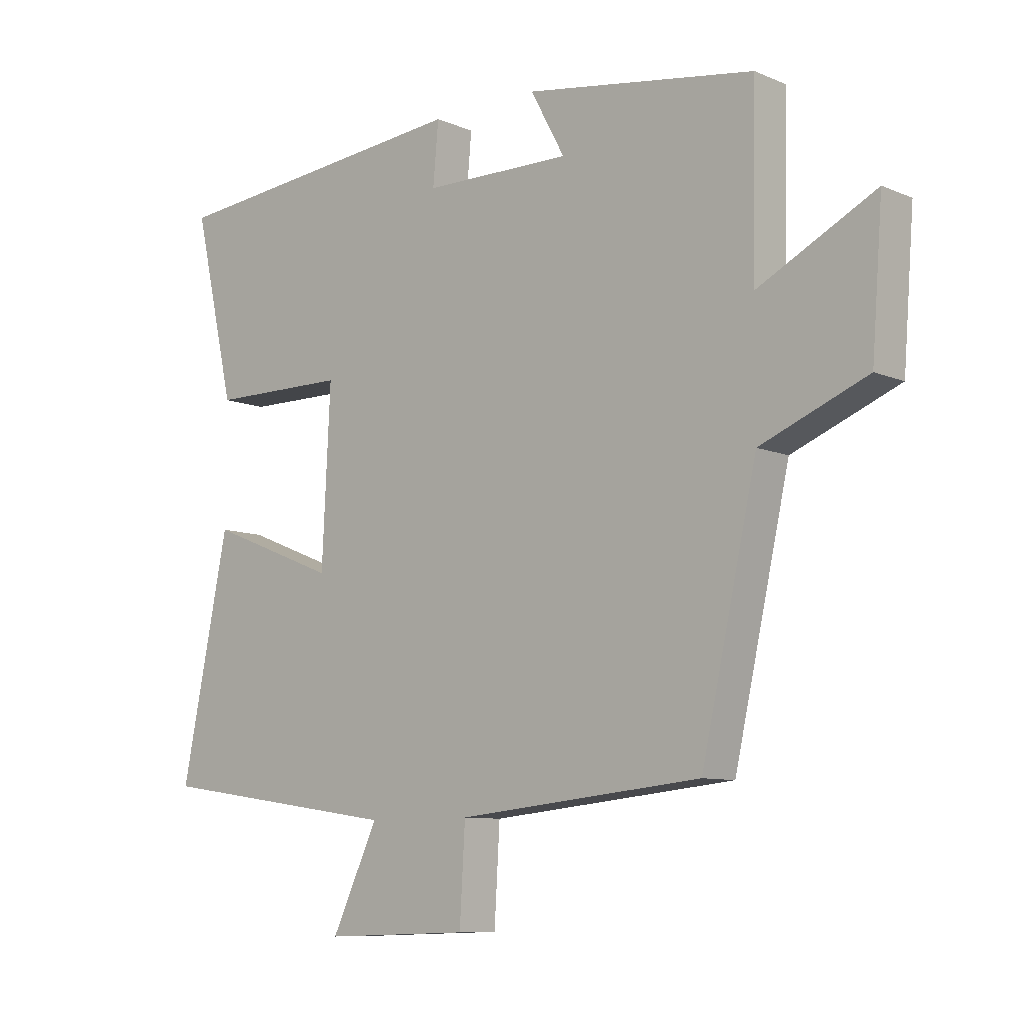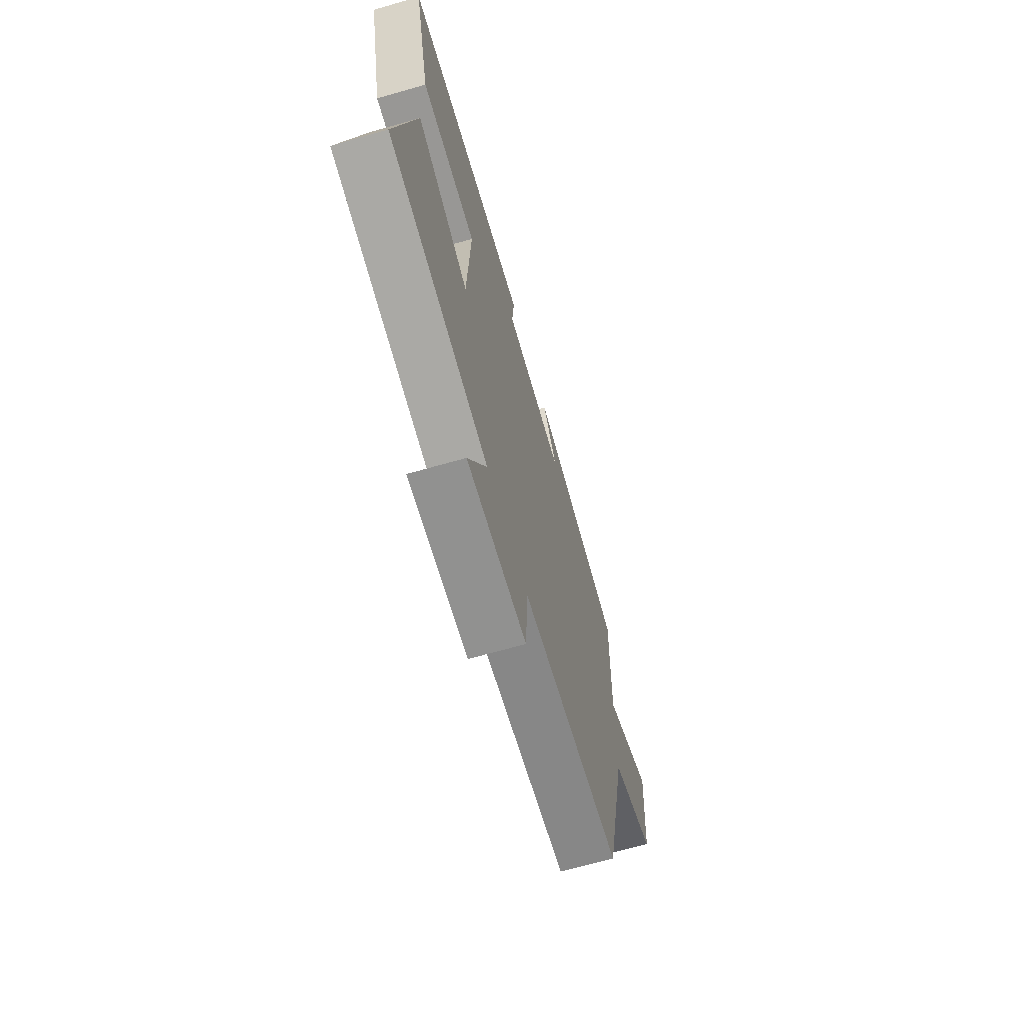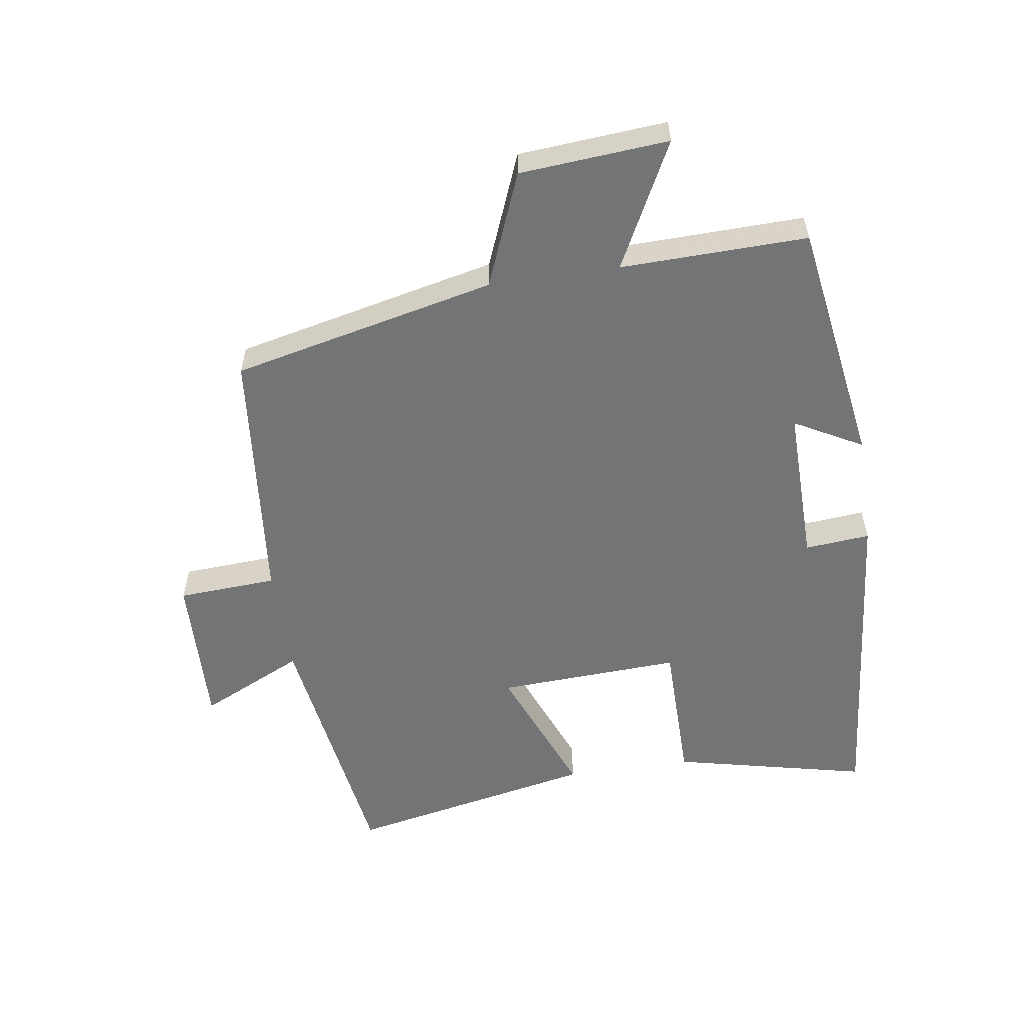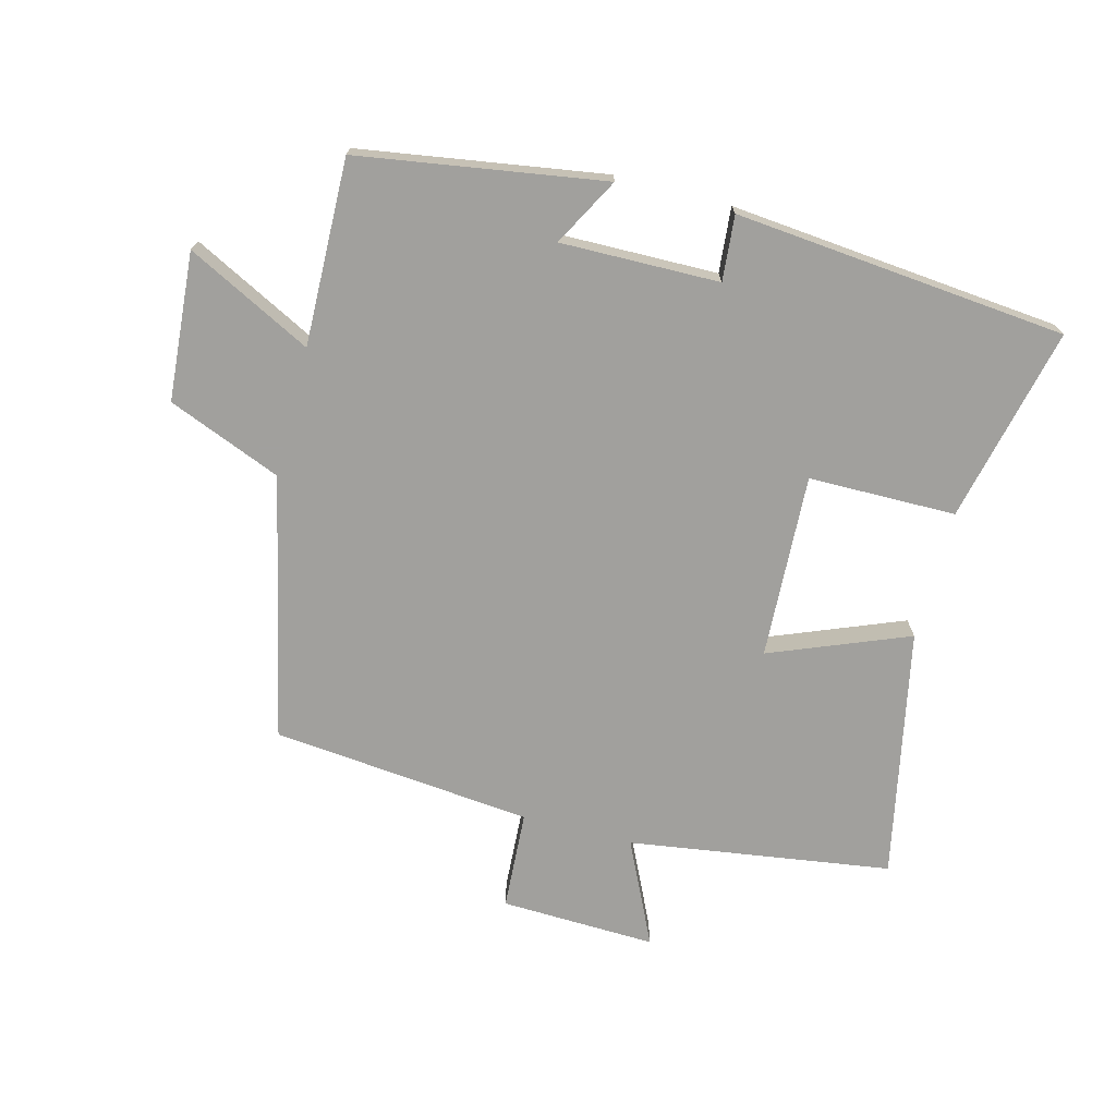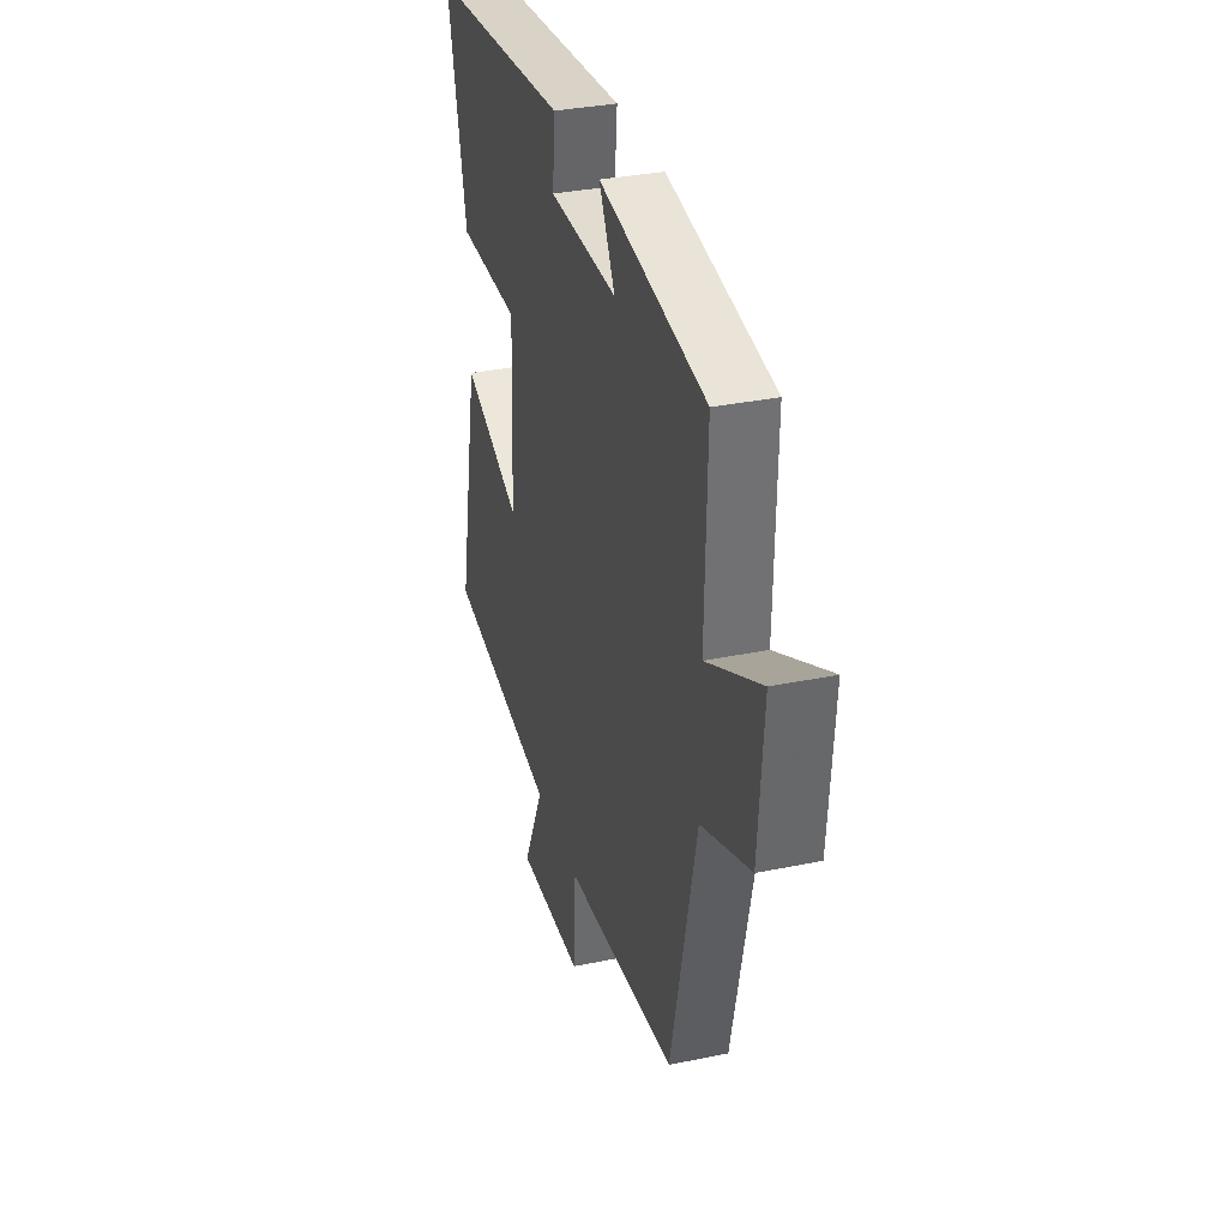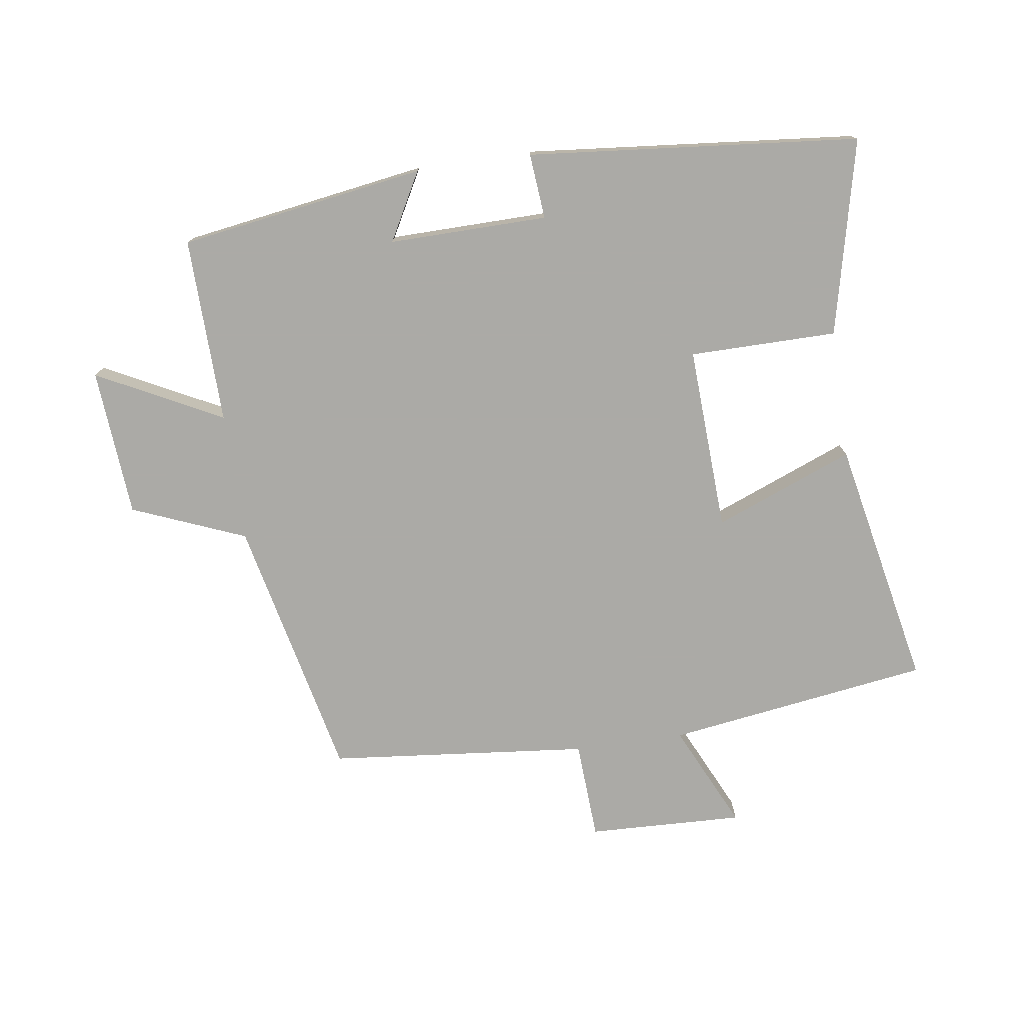
<metadata>
{"format":"obj","ext":"obj","renderer":"f3d","projection":"perspective","resolution":1024,"background":"white","views":[{"elev":-9.1,"azim":-138.1,"up":"+Z"},{"elev":-67.7,"azim":106.0,"up":"+Z"},{"elev":-56.2,"azim":-81.5,"up":"+Y"},{"elev":-71.7,"azim":-14.7,"up":"+Y"},{"elev":33.4,"azim":-105.8,"up":"+Z"},{"elev":-75.9,"azim":8.1,"up":"+Y"}]}
</metadata>
<code>
v -0.507 0.07 0.44
v -0.126 0.07 0.5
v -0.183 0.07 0.395
v 0.063 0.07 0.399
v 0.054 0.07 0.5
v 0.569 0.07 0.452
v 0.5 0.07 0.149
v 0.271 0.07 0.147
v 0.285 0.07 -0.139
v 0.5 0.07 -0.053
v 0.579 0.07 -0.44
v 0.171 0.07 -0.5
v 0.248 0.07 -0.662
v 0.006 0.07 -0.654
v -0.003 0.07 -0.5
v -0.408 0.07 -0.46
v -0.5 0.07 -0.051
v -0.676 0.07 0.02
v -0.694 0.07 0.25
v -0.5 0.07 0.151
v -0.507 0 0.44
v -0.126 0 0.5
v -0.183 0 0.395
v 0.063 0 0.399
v 0.054 0 0.5
v 0.569 0 0.452
v 0.5 0 0.149
v 0.271 0 0.147
v 0.285 0 -0.139
v 0.5 0 -0.053
v 0.579 0 -0.44
v 0.171 0 -0.5
v 0.248 0 -0.662
v 0.006 0 -0.654
v -0.003 0 -0.5
v -0.408 0 -0.46
v -0.5 0 -0.051
v -0.676 0 0.02
v -0.694 0 0.25
v -0.5 0 0.151
f 17 18 19 20
f 15 16 17 20
f 15 20 1
f 12 13 14 15
f 9 10 11 12
f 8 9 12 15
f 5 6 7 8
f 4 5 8
f 3 4 8 15
f 1 2 3
f 1 3 15
f 40 39 38 37
f 40 37 36 35
f 21 40 35
f 35 34 33 32
f 32 31 30 29
f 35 32 29 28
f 28 27 26 25
f 28 25 24
f 35 28 24 23
f 23 22 21
f 35 23 21
f 1 21 22 2
f 2 22 23 3
f 3 23 24 4
f 4 24 25 5
f 5 25 26 6
f 6 26 27 7
f 7 27 28 8
f 8 28 29 9
f 9 29 30 10
f 10 30 31 11
f 11 31 32 12
f 12 32 33 13
f 13 33 34 14
f 14 34 35 15
f 15 35 36 16
f 16 36 37 17
f 17 37 38 18
f 18 38 39 19
f 19 39 40 20
f 20 40 21 1

</code>
